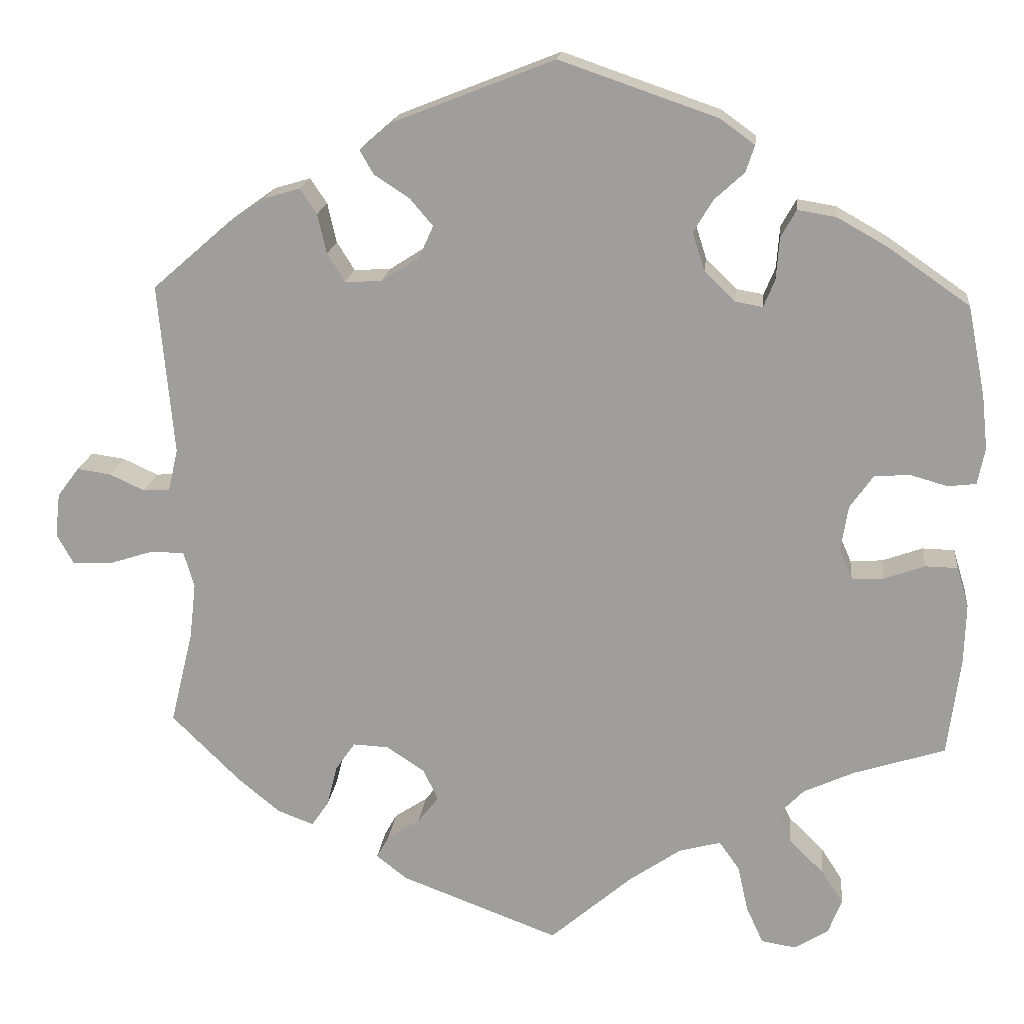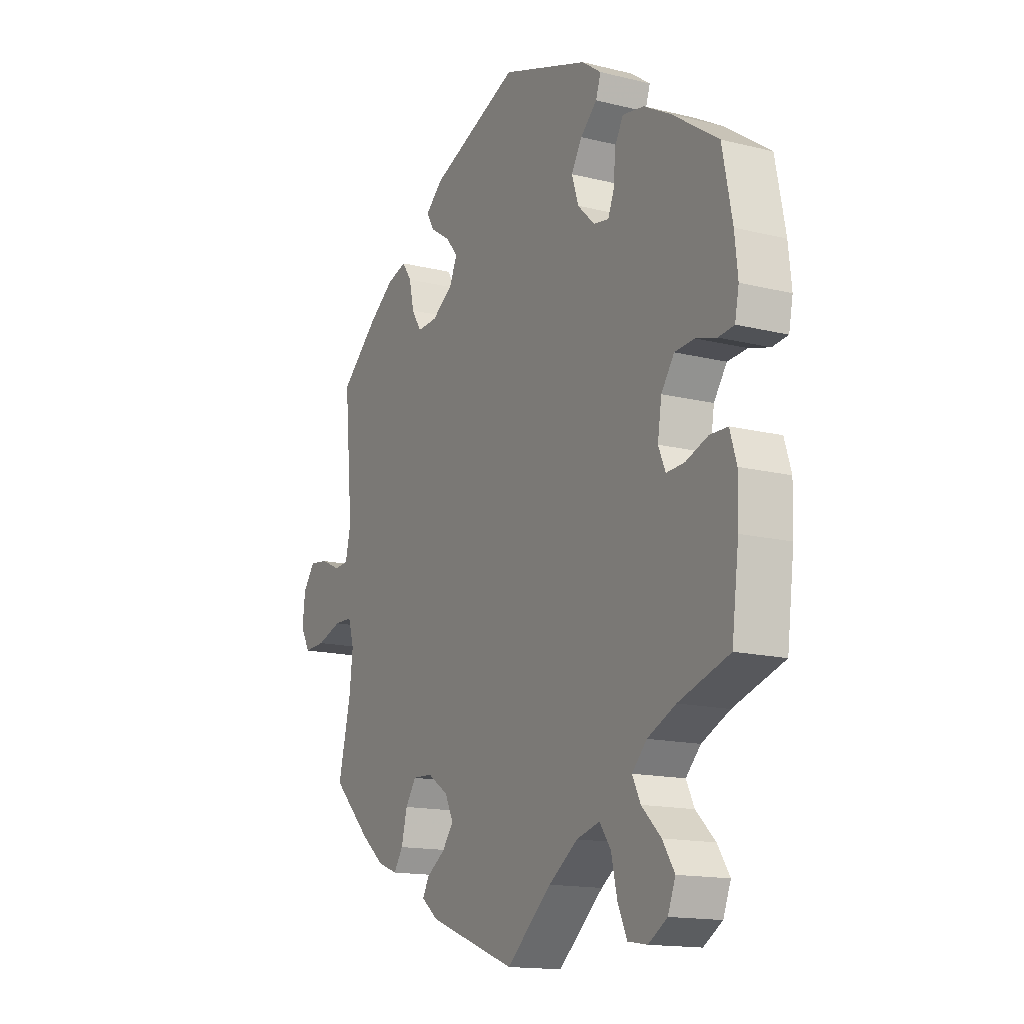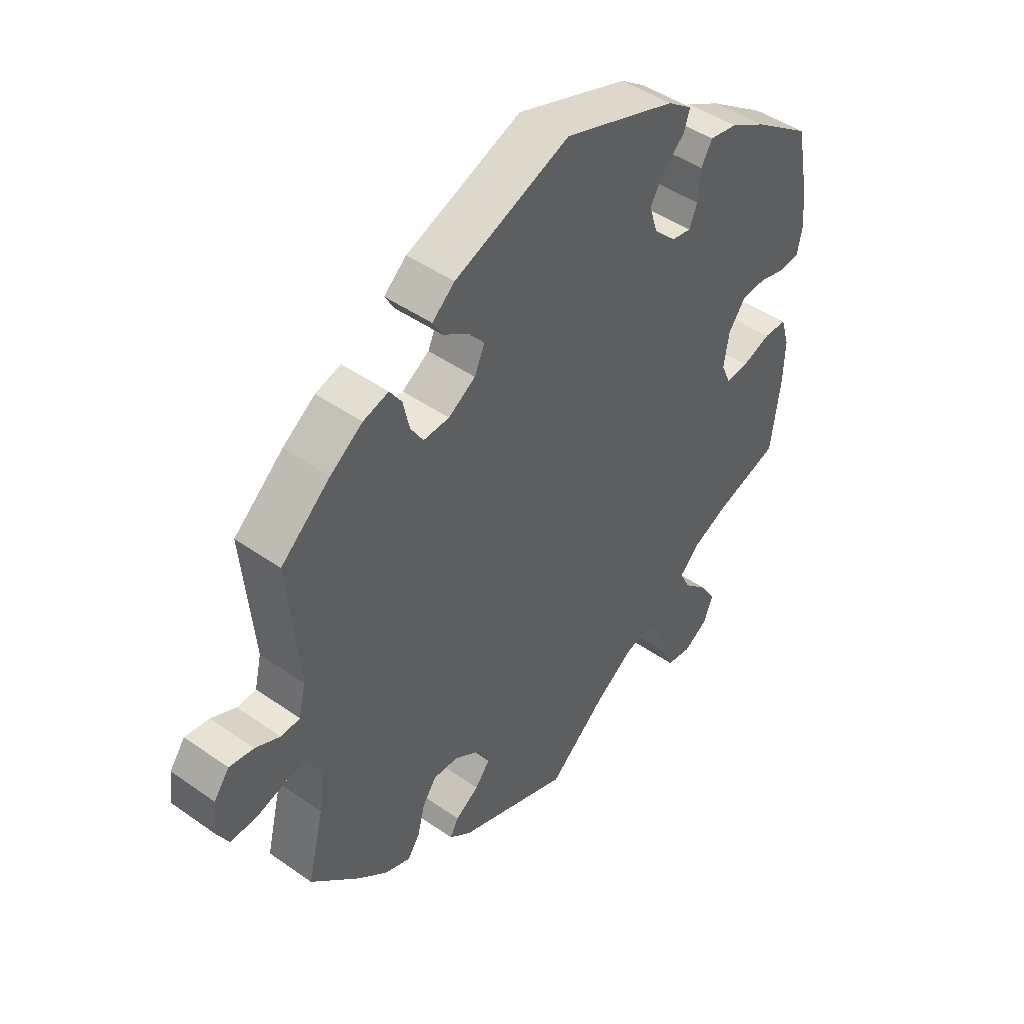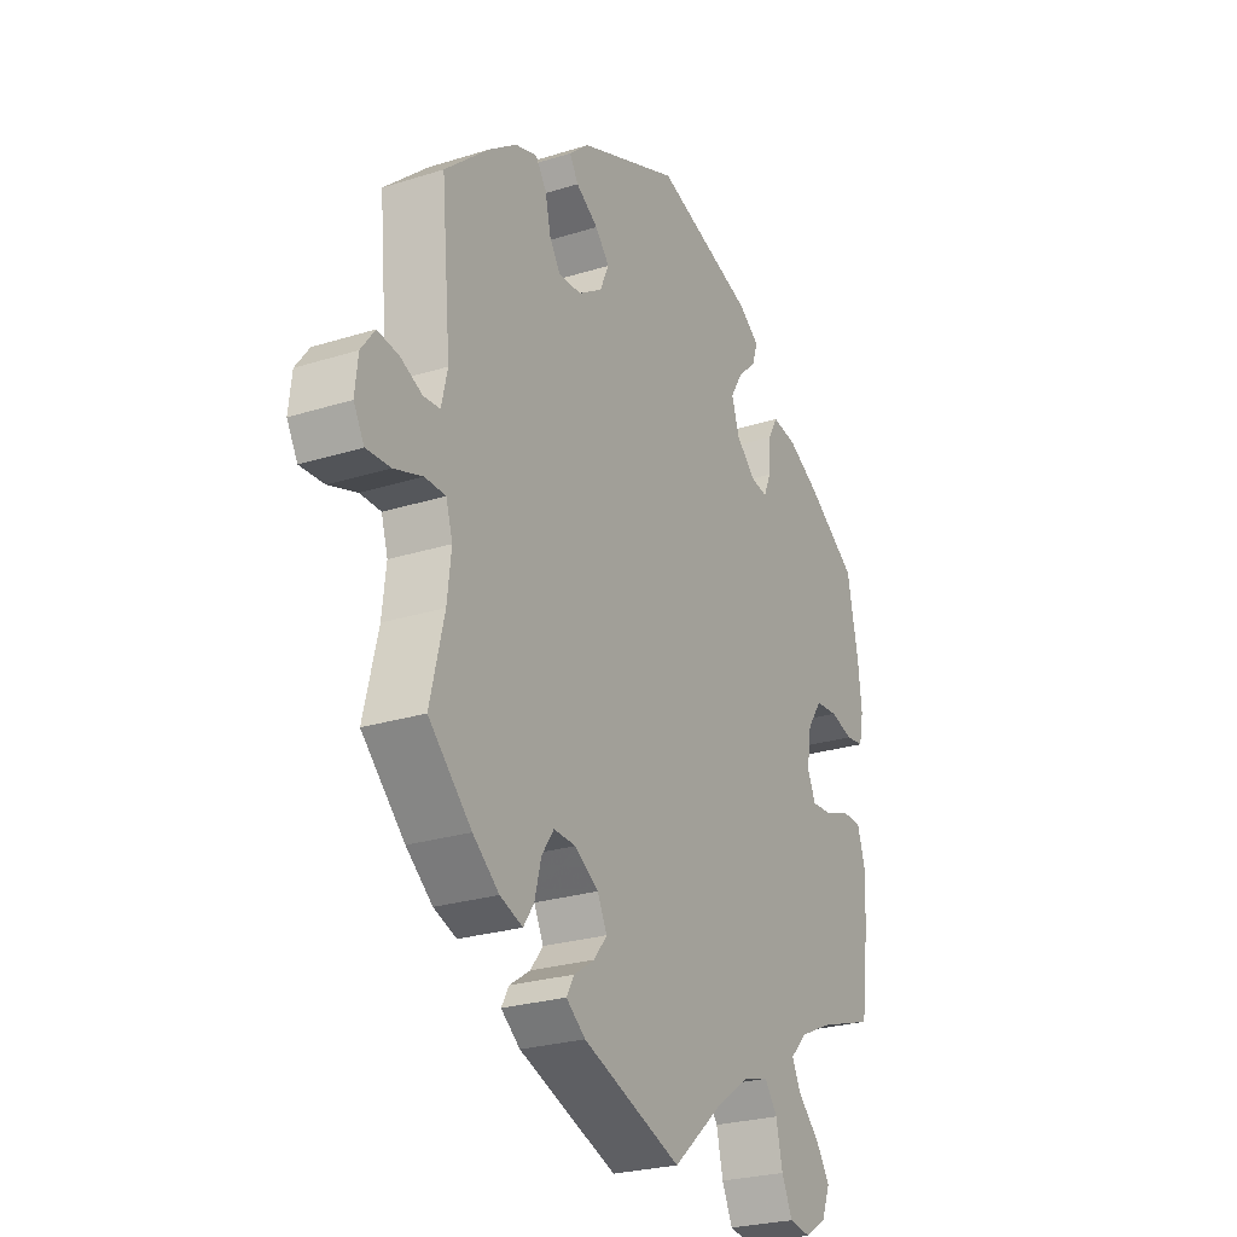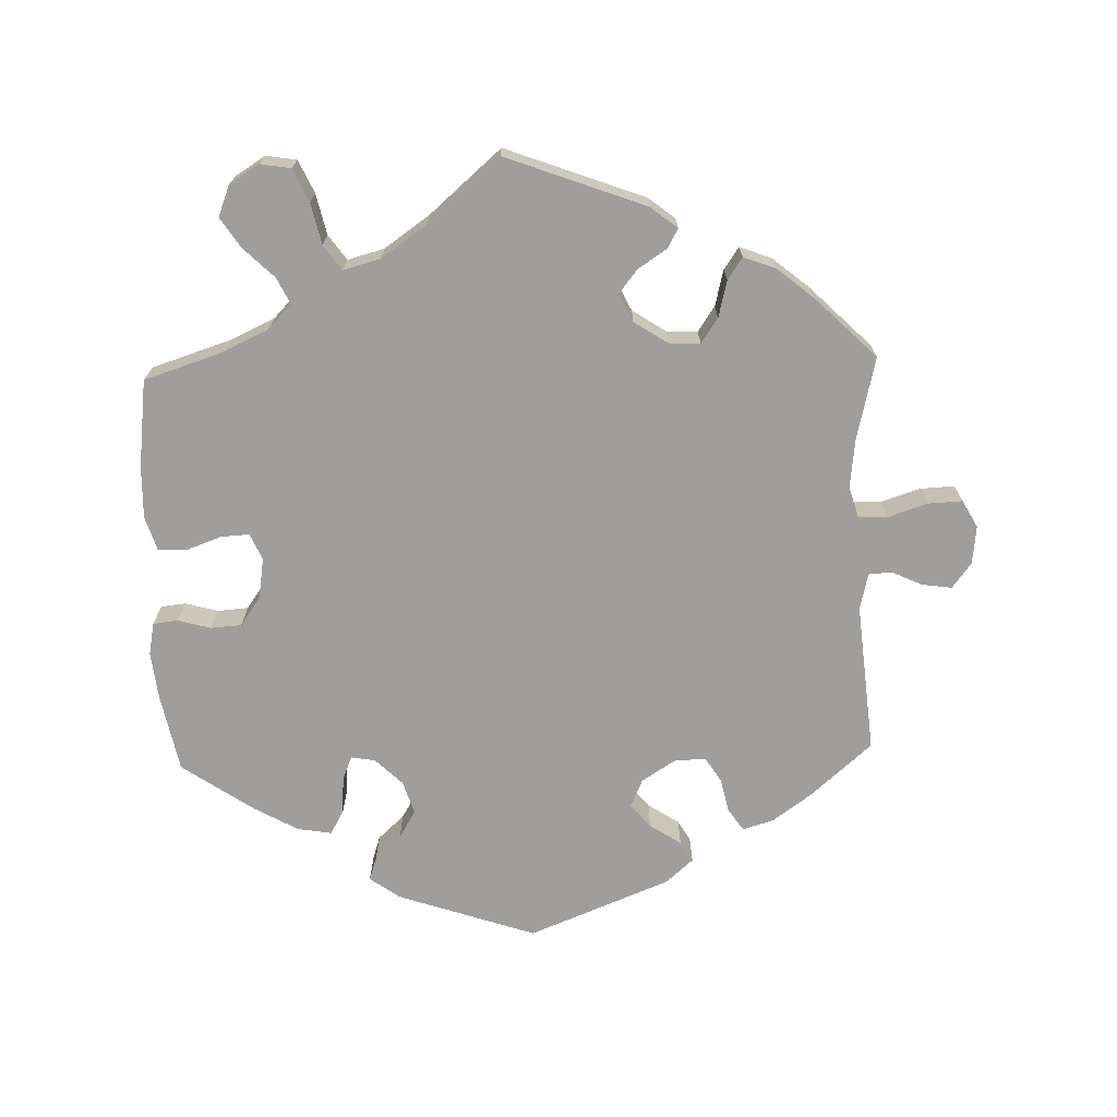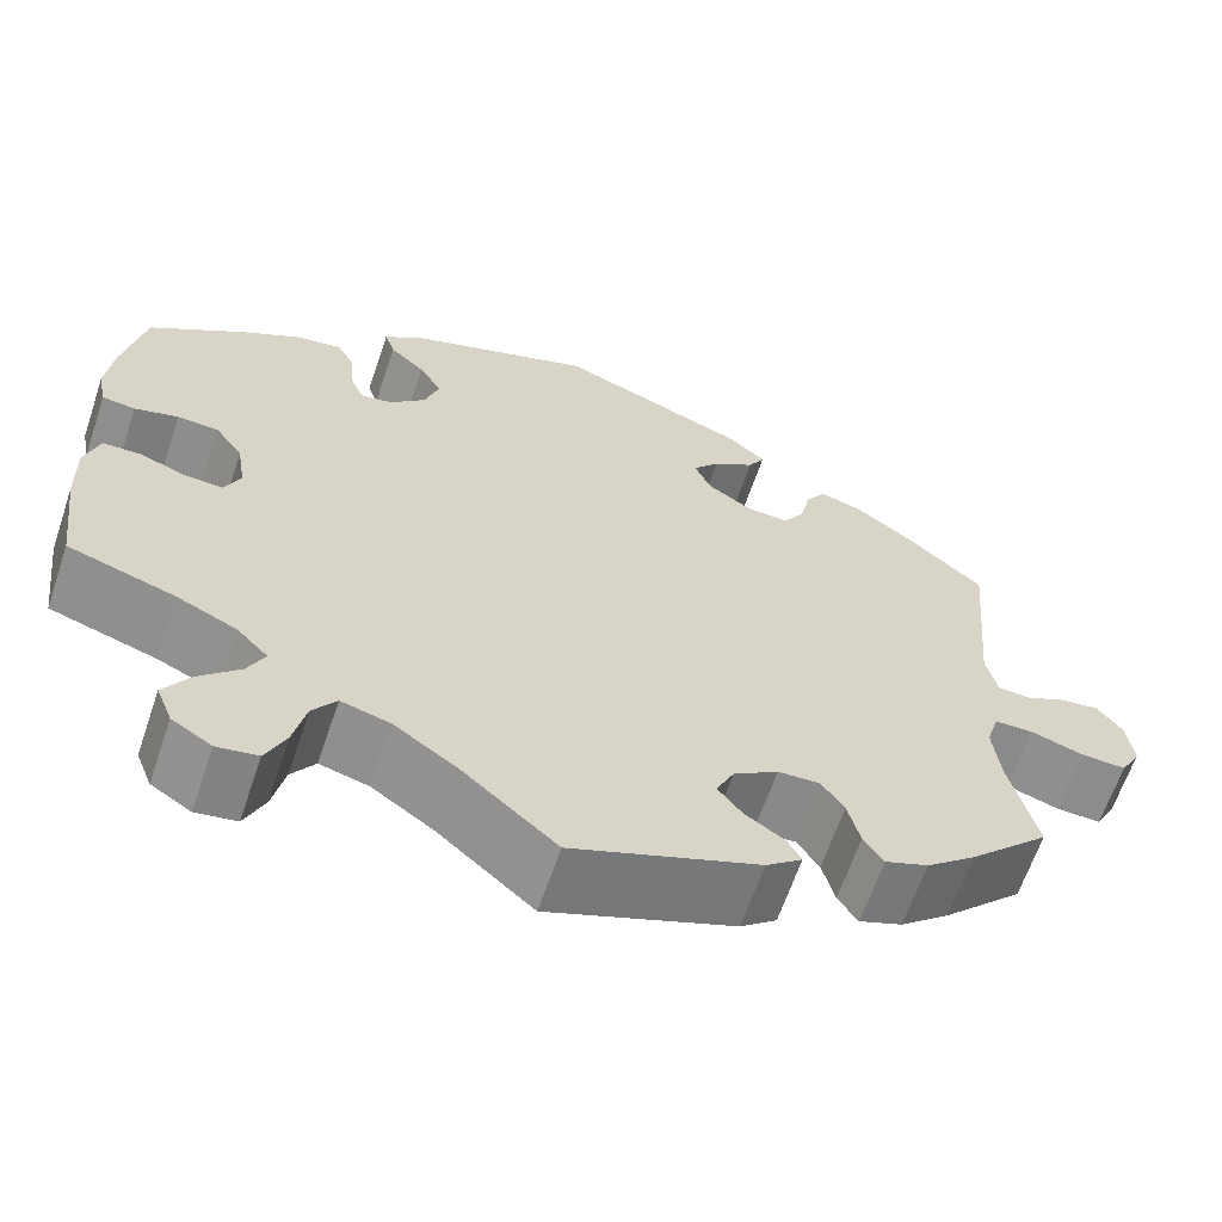
<metadata>
{"format":"obj","ext":"obj","renderer":"f3d","projection":"perspective","resolution":1024,"background":"white","views":[{"elev":17.8,"azim":6.1,"up":"+Z"},{"elev":-15.1,"azim":62.0,"up":"+Z"},{"elev":45.8,"azim":-51.0,"up":"+Z"},{"elev":-25.3,"azim":-63.0,"up":"+Z"},{"elev":-70.9,"azim":-178.1,"up":"+Y"},{"elev":-63.7,"azim":161.3,"up":"+Z"}]}
</metadata>
<code>
v -0.414 0.07 0.364
v -0.358 0.07 0.404
v -0.314 0.07 0.417
v -0.293 0.07 0.386
v -0.282 0.07 0.337
v -0.26 0.07 0.302
v -0.215 0.07 0.304
v -0.168 0.07 0.334
v -0.15 0.07 0.374
v -0.178 0.07 0.407
v -0.222 0.07 0.436
v -0.239 0.07 0.465
v -0.2 0.07 0.499
v 0 0.07 0.578
v 0.195 0.07 0.511
v 0.238 0.07 0.48
v 0.227 0.07 0.447
v 0.19 0.07 0.413
v 0.166 0.07 0.373
v 0.181 0.07 0.326
v 0.219 0.07 0.289
v 0.253 0.07 0.283
v 0.267 0.07 0.317
v 0.271 0.07 0.369
v 0.29 0.07 0.403
v 0.338 0.07 0.395
v 0.4 0.07 0.36
v 0.501 0.07 0.29
v 0.523 0.07 0.178
v 0.53 0.07 0.112
v 0.521 0.07 0.067
v 0.486 0.07 0.063
v 0.44 0.07 0.076
v 0.396 0.07 0.073
v 0.367 0.07 0.032
v 0.358 0.07 -0.025
v 0.374 0.07 -0.062
v 0.414 0.07 -0.06
v 0.464 0.07 -0.042
v 0.504 0.07 -0.043
v 0.519 0.07 -0.092
v 0.517 0.07 -0.165
v 0.501 0.07 -0.289
v 0.388 0.07 -0.325
v 0.325 0.07 -0.354
v 0.292 0.07 -0.388
v 0.31 0.07 -0.425
v 0.353 0.07 -0.467
v 0.38 0.07 -0.509
v 0.363 0.07 -0.552
v 0.321 0.07 -0.578
v 0.278 0.07 -0.571
v 0.257 0.07 -0.525
v 0.244 0.07 -0.467
v 0.219 0.07 -0.432
v 0.167 0.07 -0.446
v 0.102 0.07 -0.491
v 0.001 0.07 -0.578
v -0.195 0.07 -0.504
v -0.233 0.07 -0.474
v -0.218 0.07 -0.447
v -0.177 0.07 -0.42
v -0.151 0.07 -0.387
v -0.17 0.07 -0.348
v -0.217 0.07 -0.317
v -0.261 0.07 -0.315
v -0.285 0.07 -0.35
v -0.298 0.07 -0.401
v -0.319 0.07 -0.432
v -0.364 0.07 -0.415
v -0.416 0.07 -0.372
v -0.501 0.07 -0.288
v -0.473 0.07 -0.172
v -0.465 0.07 -0.103
v -0.478 0.07 -0.059
v -0.519 0.07 -0.058
v -0.575 0.07 -0.076
v -0.623 0.07 -0.078
v -0.644 0.07 -0.04
v -0.638 0.07 0.014
v -0.611 0.07 0.05
v -0.569 0.07 0.044
v -0.526 0.07 0.024
v -0.493 0.07 0.026
v -0.481 0.07 0.078
v -0.5 0.07 0.289
v -0.414 0 0.364
v -0.358 0 0.404
v -0.314 0 0.417
v -0.293 0 0.386
v -0.282 0 0.337
v -0.26 0 0.302
v -0.215 0 0.304
v -0.168 0 0.334
v -0.15 0 0.374
v -0.178 0 0.407
v -0.222 0 0.436
v -0.239 0 0.465
v -0.2 0 0.499
v 0 0 0.578
v 0.195 0 0.511
v 0.238 0 0.48
v 0.227 0 0.447
v 0.19 0 0.413
v 0.166 0 0.373
v 0.181 0 0.326
v 0.219 0 0.289
v 0.253 0 0.283
v 0.267 0 0.317
v 0.271 0 0.369
v 0.29 0 0.403
v 0.338 0 0.395
v 0.4 0 0.36
v 0.501 0 0.29
v 0.523 0 0.178
v 0.53 0 0.112
v 0.521 0 0.067
v 0.486 0 0.063
v 0.44 0 0.076
v 0.396 0 0.073
v 0.367 0 0.032
v 0.358 0 -0.025
v 0.374 0 -0.062
v 0.414 0 -0.06
v 0.464 0 -0.042
v 0.504 0 -0.043
v 0.519 0 -0.092
v 0.517 0 -0.165
v 0.501 0 -0.289
v 0.388 0 -0.325
v 0.325 0 -0.354
v 0.292 0 -0.388
v 0.31 0 -0.425
v 0.353 0 -0.467
v 0.38 0 -0.509
v 0.363 0 -0.552
v 0.321 0 -0.578
v 0.278 0 -0.571
v 0.257 0 -0.525
v 0.244 0 -0.467
v 0.219 0 -0.432
v 0.167 0 -0.446
v 0.102 0 -0.491
v 0.001 0 -0.578
v -0.195 0 -0.504
v -0.233 0 -0.474
v -0.218 0 -0.447
v -0.177 0 -0.42
v -0.151 0 -0.387
v -0.17 0 -0.348
v -0.217 0 -0.317
v -0.261 0 -0.315
v -0.285 0 -0.35
v -0.298 0 -0.401
v -0.319 0 -0.432
v -0.364 0 -0.415
v -0.416 0 -0.372
v -0.501 0 -0.288
v -0.473 0 -0.172
v -0.465 0 -0.103
v -0.478 0 -0.059
v -0.519 0 -0.058
v -0.575 0 -0.076
v -0.623 0 -0.078
v -0.644 0 -0.04
v -0.638 0 0.014
v -0.611 0 0.05
v -0.569 0 0.044
v -0.526 0 0.024
v -0.493 0 0.026
v -0.481 0 0.078
v -0.5 0 0.289
f 85 86 1 2
f 84 85 2 3
f 80 81 82 83
f 80 83 84
f 79 80 84
f 76 77 78 79
f 75 76 79 84
f 74 75 84 3
f 70 71 72 73
f 67 68 69 70
f 66 67 70 73
f 65 66 73 74
f 59 60 61 62
f 57 58 59 62
f 56 57 62 63
f 55 56 63 64
f 51 52 53 54
f 49 50 51 54
f 47 48 49 54
f 46 47 54 55
f 45 46 55 64
f 41 42 43 44
f 38 39 40 41
f 37 38 41 44
f 36 37 44 45
f 30 31 32 33
f 30 33 34
f 29 30 34
f 28 29 34
f 27 28 34 35
f 23 24 25 26
f 22 23 26 27
f 15 16 17 18
f 15 18 19
f 14 15 19
f 13 14 19 20
f 10 11 12 13
f 9 10 13 20
f 74 3 4 5
f 74 5 6
f 65 74 6 7
f 36 45 64 65
f 36 65 7 8
f 22 27 35 36
f 21 22 36 8
f 8 9 20 21
f 88 87 172 171
f 89 88 171 170
f 169 168 167 166
f 170 169 166
f 170 166 165
f 165 164 163 162
f 170 165 162 161
f 89 170 161 160
f 159 158 157 156
f 156 155 154 153
f 159 156 153 152
f 160 159 152 151
f 148 147 146 145
f 148 145 144 143
f 149 148 143 142
f 150 149 142 141
f 140 139 138 137
f 140 137 136 135
f 140 135 134 133
f 141 140 133 132
f 150 141 132 131
f 130 129 128 127
f 127 126 125 124
f 130 127 124 123
f 131 130 123 122
f 119 118 117 116
f 120 119 116
f 120 116 115
f 120 115 114
f 121 120 114 113
f 112 111 110 109
f 113 112 109 108
f 104 103 102 101
f 105 104 101
f 105 101 100
f 106 105 100 99
f 99 98 97 96
f 106 99 96 95
f 91 90 89 160
f 92 91 160
f 93 92 160 151
f 151 150 131 122
f 94 93 151 122
f 122 121 113 108
f 94 122 108 107
f 107 106 95 94
f 1 87 88 2
f 2 88 89 3
f 3 89 90 4
f 4 90 91 5
f 5 91 92 6
f 6 92 93 7
f 7 93 94 8
f 8 94 95 9
f 9 95 96 10
f 10 96 97 11
f 11 97 98 12
f 12 98 99 13
f 13 99 100 14
f 14 100 101 15
f 15 101 102 16
f 16 102 103 17
f 17 103 104 18
f 18 104 105 19
f 19 105 106 20
f 20 106 107 21
f 21 107 108 22
f 22 108 109 23
f 23 109 110 24
f 24 110 111 25
f 25 111 112 26
f 26 112 113 27
f 27 113 114 28
f 28 114 115 29
f 29 115 116 30
f 30 116 117 31
f 31 117 118 32
f 32 118 119 33
f 33 119 120 34
f 34 120 121 35
f 35 121 122 36
f 36 122 123 37
f 37 123 124 38
f 38 124 125 39
f 39 125 126 40
f 40 126 127 41
f 41 127 128 42
f 42 128 129 43
f 43 129 130 44
f 44 130 131 45
f 45 131 132 46
f 46 132 133 47
f 47 133 134 48
f 48 134 135 49
f 49 135 136 50
f 50 136 137 51
f 51 137 138 52
f 52 138 139 53
f 53 139 140 54
f 54 140 141 55
f 55 141 142 56
f 56 142 143 57
f 57 143 144 58
f 58 144 145 59
f 59 145 146 60
f 60 146 147 61
f 61 147 148 62
f 62 148 149 63
f 63 149 150 64
f 64 150 151 65
f 65 151 152 66
f 66 152 153 67
f 67 153 154 68
f 68 154 155 69
f 69 155 156 70
f 70 156 157 71
f 71 157 158 72
f 72 158 159 73
f 73 159 160 74
f 74 160 161 75
f 75 161 162 76
f 76 162 163 77
f 77 163 164 78
f 78 164 165 79
f 79 165 166 80
f 80 166 167 81
f 81 167 168 82
f 82 168 169 83
f 83 169 170 84
f 84 170 171 85
f 85 171 172 86
f 86 172 87 1

</code>
